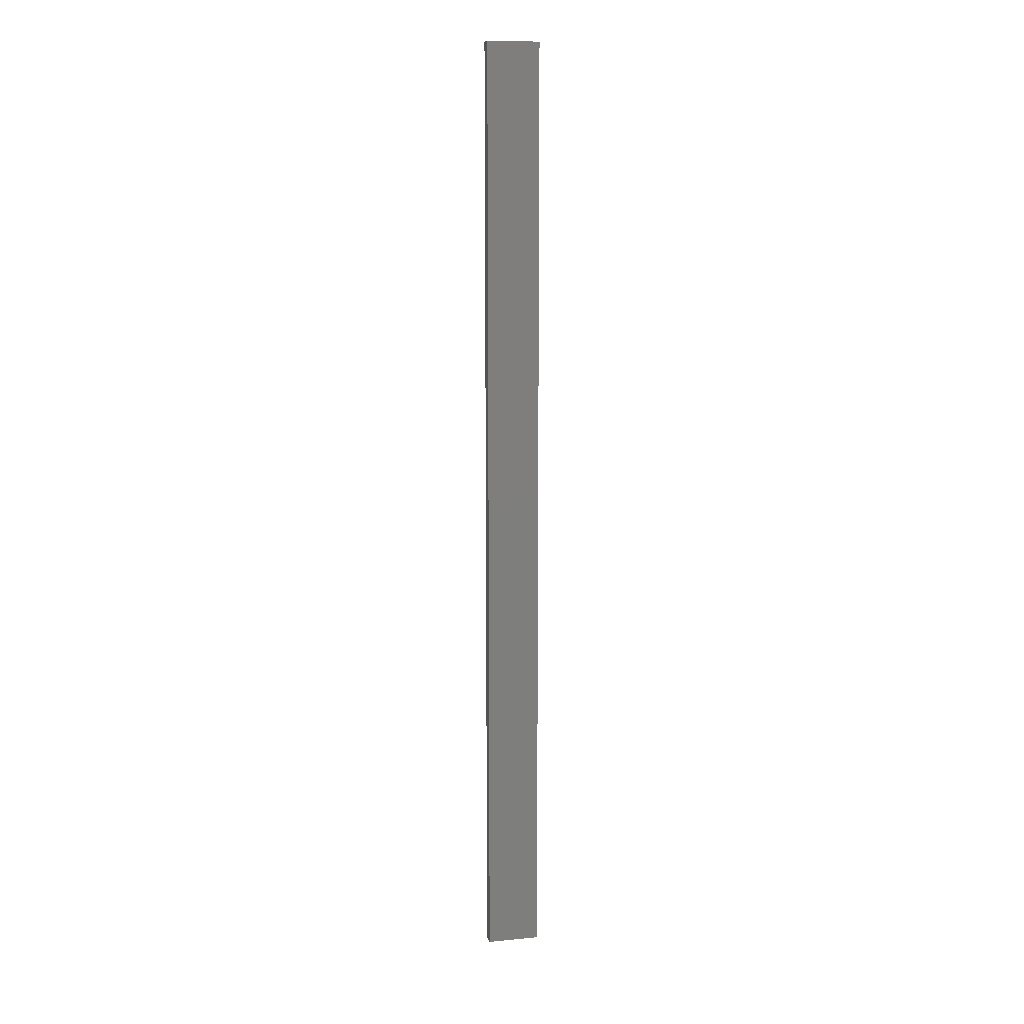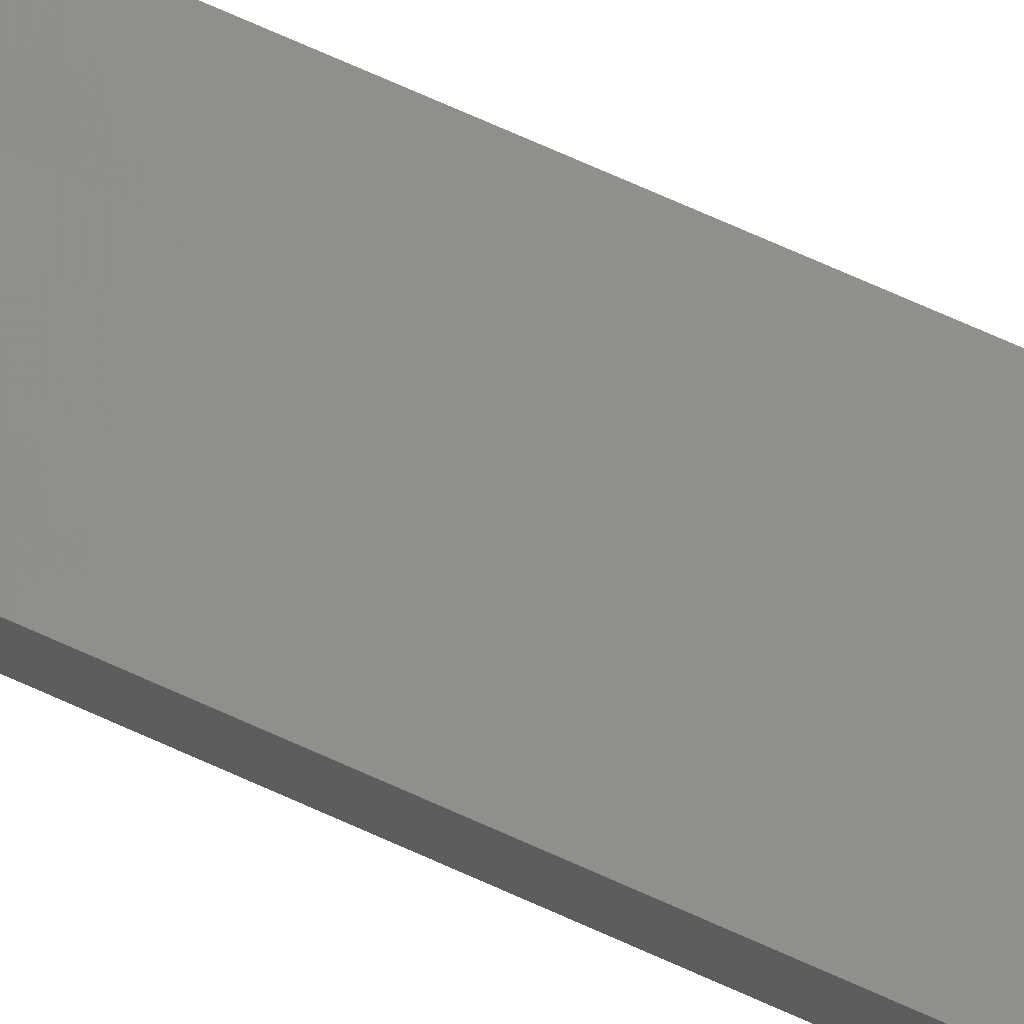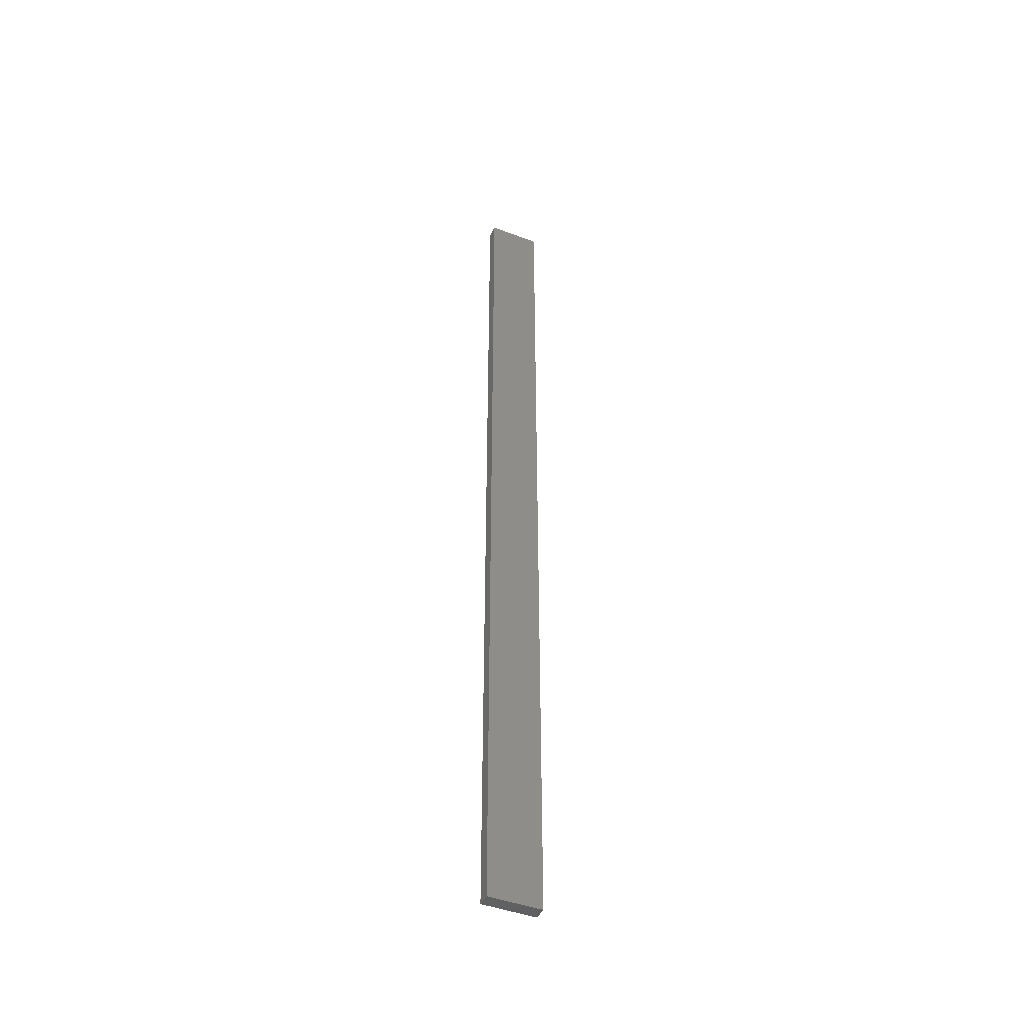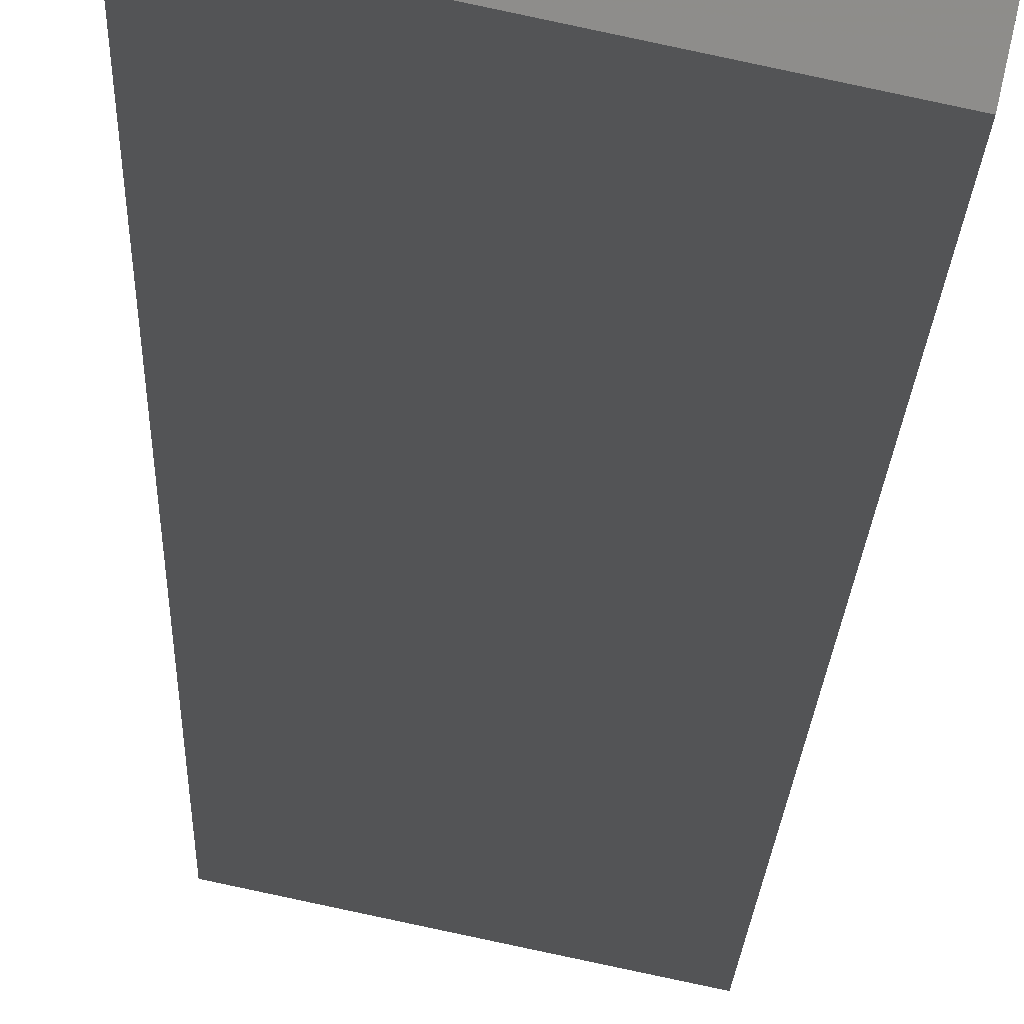
<metadata>
{"format":"stl","ext":"stl","renderer":"f3d","projection":"perspective","resolution":1024,"background":"white","views":[{"elev":11.3,"azim":155.2,"up":"+Z"},{"elev":56.4,"azim":117.1,"up":"+Y"},{"elev":-44.8,"azim":144.3,"up":"+Z"},{"elev":-4.2,"azim":-0.4,"up":"+Y"}]}
</metadata>
<code>
# stl→obj: 16 verts, 28 faces
v -19.02 -2.405 -317.1
v -18.96 -2.419 -317.1
v -18.96 -2.419 -313.5
v -19.02 -2.405 -313.5
v -19.09 -2.391 -317.1
v -19.09 -2.391 -313.5
v -19.15 -2.377 -317.1
v -19.15 -2.377 -313.5
v -19.14 -2.328 -313.5
v -19.14 -2.328 -317.1
v -18.95 -2.37 -313.5
v -18.95 -2.37 -317.1
v -19.01 -2.356 -313.5
v -19.01 -2.356 -317.1
v -19.08 -2.342 -313.5
v -19.08 -2.342 -317.1
f 1 2 3
f 1 3 4
f 5 4 6
f 5 1 4
f 7 6 8
f 7 5 6
f 7 9 10
f 8 9 7
f 11 12 13
f 13 14 15
f 12 14 13
f 14 16 15
f 15 10 9
f 16 10 15
f 12 11 2
f 11 3 2
f 6 15 9
f 6 9 8
f 4 13 15
f 4 15 6
f 3 11 13
f 3 13 4
f 10 16 7
f 16 5 7
f 14 1 16
f 16 1 5
f 14 12 1
f 12 2 1

</code>
